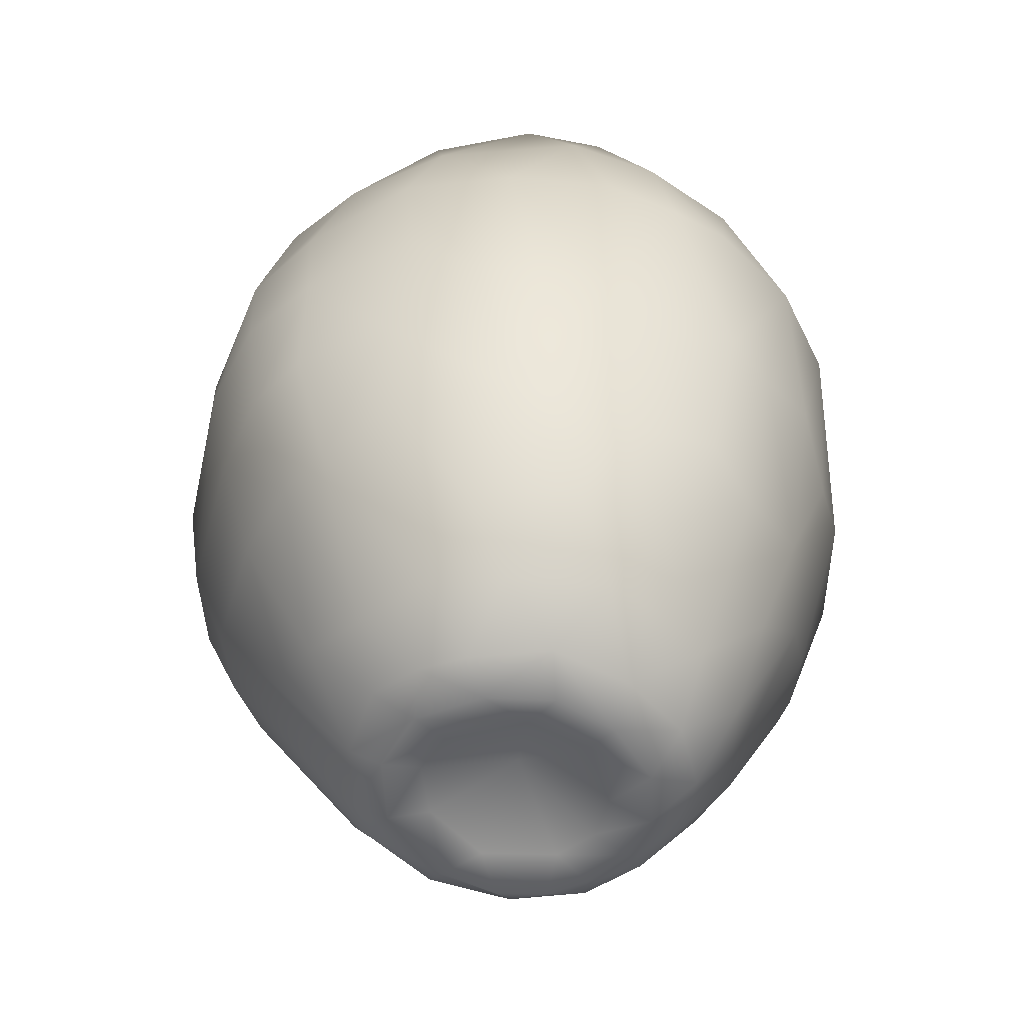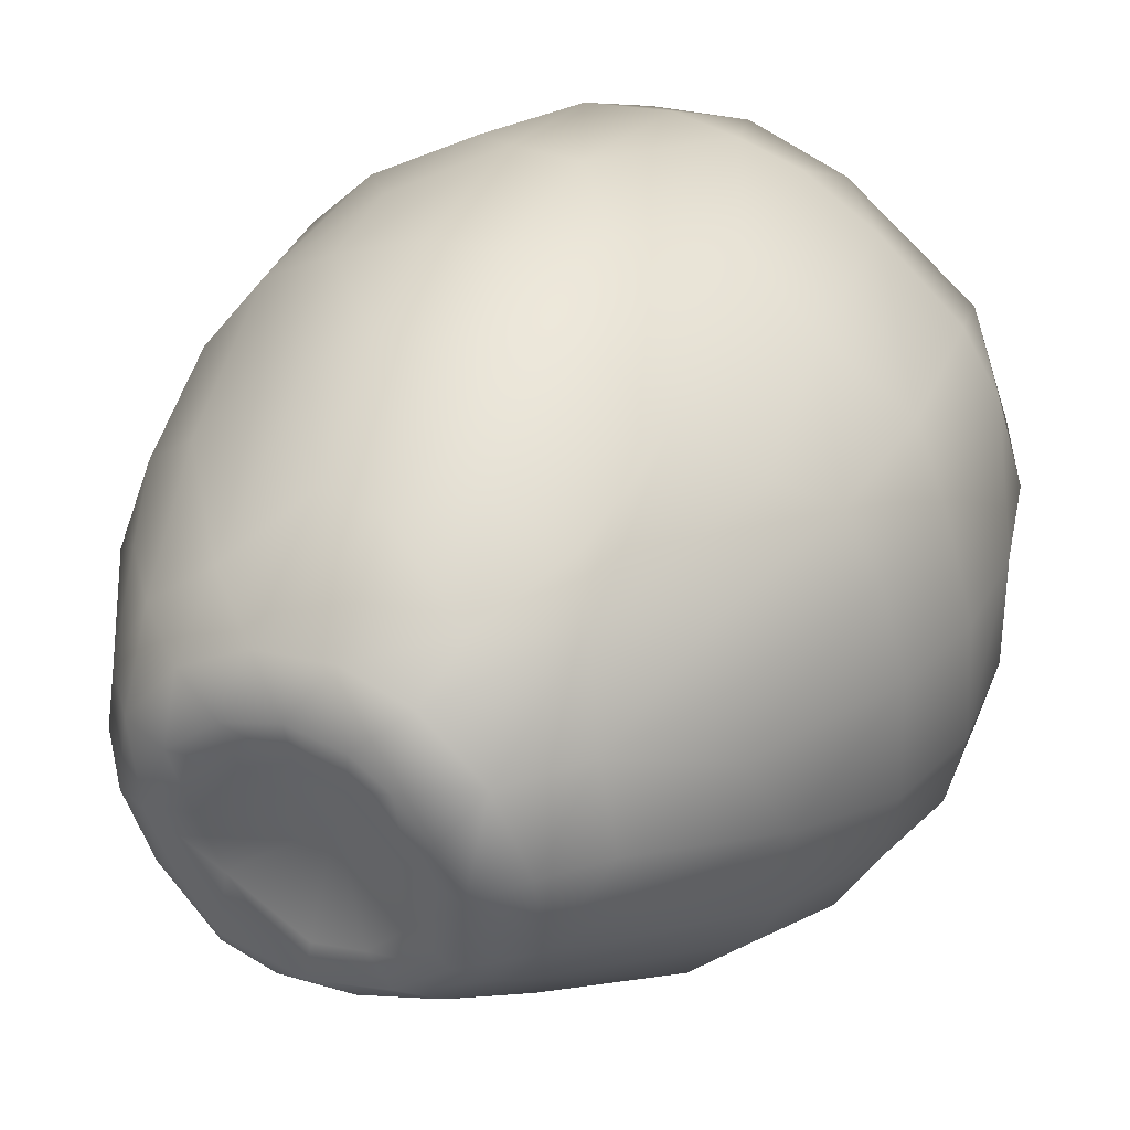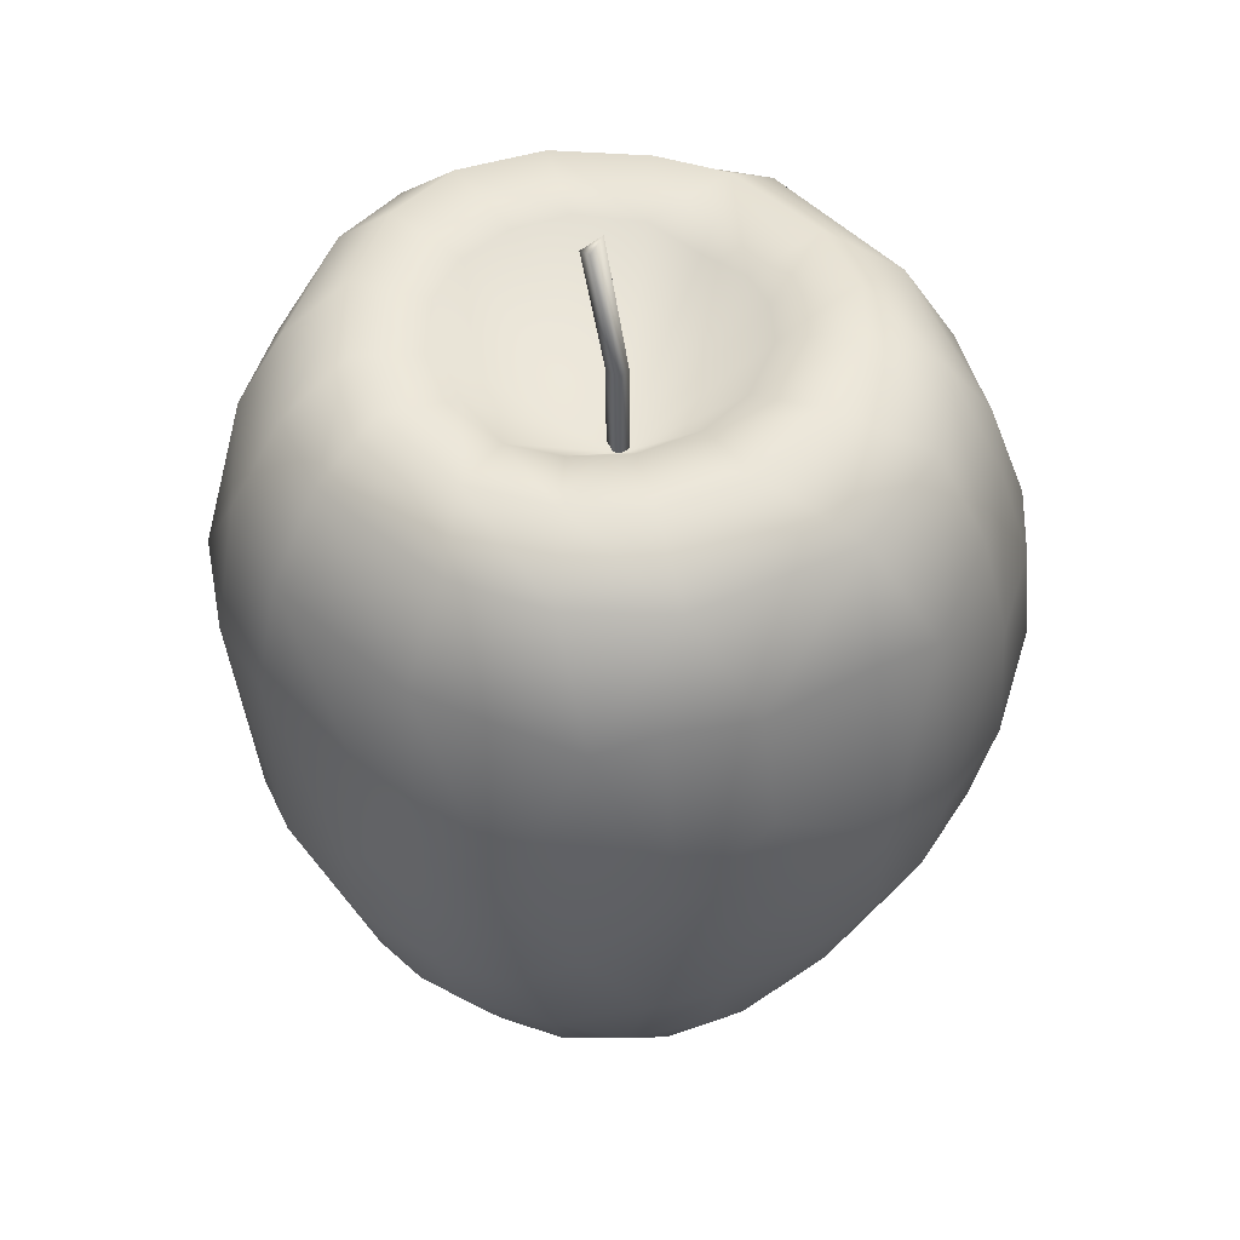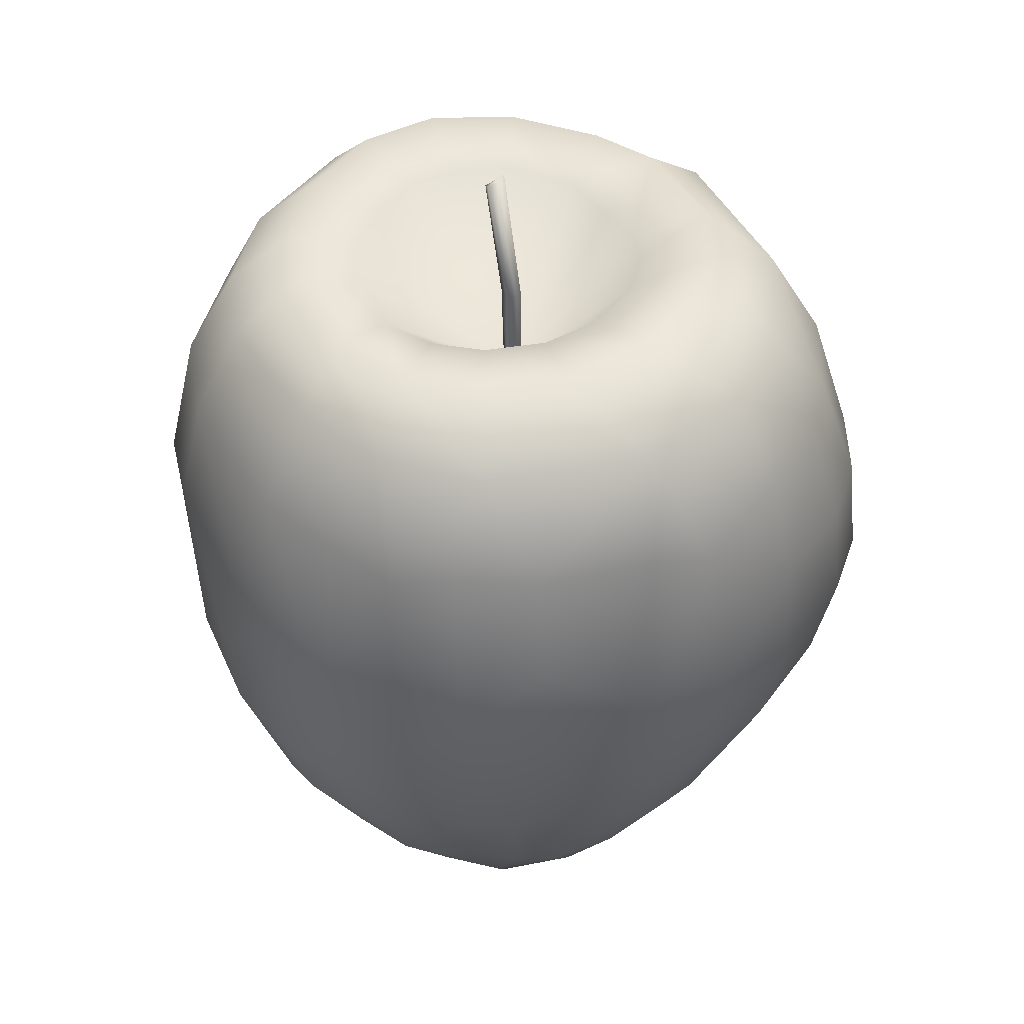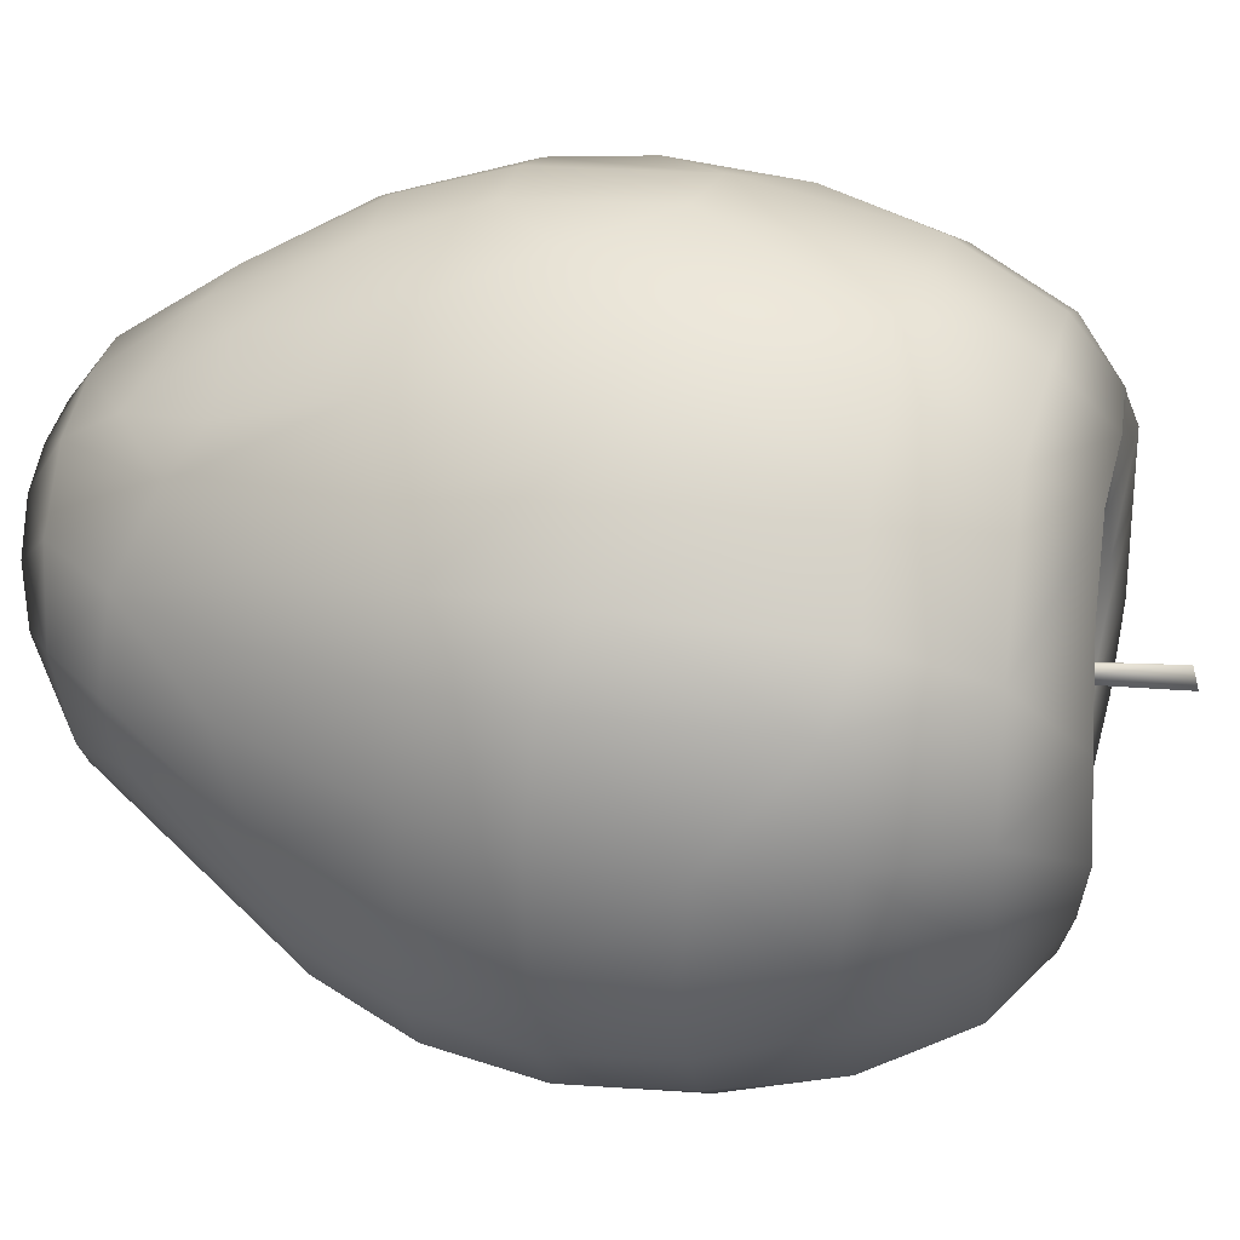
<metadata>
{"format":"obj","ext":"obj","renderer":"f3d","projection":"perspective","resolution":1024,"background":"white","views":[{"elev":-50.6,"azim":51.7,"up":"+Z"},{"elev":35.7,"azim":-153.6,"up":"+Y"},{"elev":48.1,"azim":-165.4,"up":"+Z"},{"elev":44.4,"azim":-149.3,"up":"+Z"},{"elev":34.3,"azim":-77.9,"up":"+Y"}]}
</metadata>
<code>
o AppleB13
v 0.001971 -0.000374 0.04188
v -0.000639 -0.00126 0.04156
v 0.000129 0.000427 0.04118
v 0.00171 -0.00195 0.04305
v 0.005201 -0.001591 0.05775
v 0.004272 -0.002547 0.05737
v 0.003382 0.000564 0.05935
v 0.0025 -0.00202 0.06025
v 0.000592 0.000286 0.02802
v 0.000911 -0.002555 0.02804
v 0.002096 -0.001206 0.02798
v -0.000758 -0.001093 0.02808
v 0.01006 0.03679 0.04301
v 0.01486 0.01385 0.04701
v 0.0011 0.01319 -0.05998
v 0.007168 0.02359 -0.05715
v 0.01042 0.04691 -0.01326
v 0.02198 0.03573 -0.02885
v 0.03408 0.03463 0.01632
v 0.01871 0.008757 0.04854
v 0.01577 0.01889 -0.05801
v 0.02172 0.04233 -0.01352
v 0.02752 0.02722 0.043
v 0.02223 0.01056 -0.05855
v 0.03933 0.02596 -0.01356
v 0.03441 0.01888 0.04381
v 0.02075 0.001184 0.04918
v 0.007422 0.01054 -0.06015
v 0.03165 0.01831 -0.04113
v 0.04737 0.008437 -0.01087
v 0.03926 0.005031 0.04316
v 0.02055 -0.006335 0.04926
v 0.04091 0.008534 -0.03095
v 0.04755 0.01483 0.01648
v 0.0365 -0.004617 -0.04116
v 0.01679 -0.01358 0.04863
v 0.02416 -9e-05 -0.05817
v 0.04704 -0.00883 -0.01398
v 0.03829 -0.0132 0.04301
v 0.03926 -0.03131 0.01414
v 0.01083 -0.01841 0.04805
v 0.02148 -0.01033 -0.05656
v 0.04116 -0.02747 -0.008972
v 0.03351 -0.02317 0.04288
v 0.03388 -0.01583 -0.04042
v 0.01389 -0.0184 -0.05686
v 0.02428 -0.04088 -0.01496
v 0.02261 -0.03266 0.04225
v 0.002193 -0.02059 0.04704
v 0.01121 -0.006195 -0.05879
v 0.0246 -0.02702 -0.04042
v 0.02741 -0.04116 0.01636
v 0.005033 -0.03821 0.04186
v 0.009787 -0.04031 -0.02809
v 0.01154 -0.04702 0.01586
v 0.007589 -0.02158 -0.05586
v 0.01081 -0.04622 -0.0132
v 0.001578 -0.0126 -0.05823
v -0.000449 -0.04862 0.01559
v -0.01138 -0.01414 0.04707
v -0.001126 -0.02265 -0.05402
v -0.01075 -0.04399 -0.013
v -0.009646 -0.03658 0.04343
v -0.0152 -0.008751 0.0483
v -0.01145 -0.01878 -0.05413
v -0.0308 -0.03551 -0.01329
v -0.004943 -0.01159 -0.05779
v -0.01989 -0.04283 0.01659
v -0.01993 -0.01262 -0.05398
v -0.04013 -0.02709 -0.01297
v -0.02828 -0.02434 0.04309
v -0.01739 -0.002066 0.04907
v -0.03529 -0.0244 -0.02572
v -0.04067 -0.0276 0.01607
v -0.01627 0.006454 0.04841
v -0.01069 -0.005707 -0.05806
v -0.04821 -0.009102 0.0154
v -0.02343 -0.00762 -0.05376
v -0.04687 -0.008945 -0.01272
v -0.03614 -0.008571 0.04374
v -0.03656 0.007933 -0.03433
v -0.04779 0.005048 0.01639
v -0.01271 0.01285 0.04808
v -0.02364 0.00393 -0.05574
v -0.04624 0.006636 -0.01255
v -0.03765 0.005296 0.04344
v -0.01925 0.01469 -0.05655
v -0.03811 0.02685 -0.01261
v -0.03261 0.02015 0.04279
v -0.006385 0.01791 0.04774
v -0.01162 0.003832 -0.05951
v -0.03232 0.02308 -0.03037
v -0.01594 0.03408 0.04165
v -0.01973 0.03142 -0.03754
v -0.02765 0.03759 0.01388
v -0.01143 0.02197 -0.05681
v -0.005052 0.01164 -0.06004
v -0.01004 0.0356 -0.03851
v -0.007847 0.04412 0.02735
v -0.00255 0.02457 -0.05665
v -0.007876 0.048 -0.005484
v -0.002737 0.03806 0.04266
v 0.00835 0.01914 0.04677
v 0.001358 0.04911 0.005927
v 0.001203 0.04781 -0.0131
v 0.01926 0.04366 0.01575
v 0.01562 0.0392 -0.02952
v 0.01299 0.04253 0.03012
v 0.001487 0.01875 -0.0609
v 0.007295 0.03395 -0.04276
v 0.009437 0.04272 -0.02656
v 0.01108 0.04795 0.007861
v 0.03298 0.03476 -0.01028
v 0.02846 0.02813 -0.03327
v 0.0445 0.01863 -0.007033
v 0.02393 0.01953 -0.05055
v 0.03758 0.02002 -0.02859
v 0.04188 0.02676 0.01535
v 0.0405 0.02187 0.03112
v 0.02761 0.01404 0.05053
v 0.04999 -2.4e-05 0.01564
v 0.04882 0.000637 -0.009199
v 0.04565 0.005284 0.031
v 0.03145 0.001976 0.0506
v 0.04651 -0.01874 0.01523
v 0.04558 -0.01904 -0.00872
v 0.01899 0.001837 -0.06141
v 0.03006 -0.007797 -0.04977
v 0.04994 -0.009276 0.01309
v 0.0457 -0.009106 0.03002
v 0.03042 -0.01017 0.05089
v 0.03577 -0.03438 -0.007612
v 0.04092 -0.02049 0.03222
v 0.02555 -0.02014 0.05039
v 0.01187 -0.01408 -0.05982
v 0.03437 -0.02742 -0.02711
v 0.02176 -0.03708 -0.02746
v 0.02906 -0.04071 0.000668
v 0.01639 -0.02772 0.04931
v 0.00154 -0.04711 -0.01294
v 0.001184 -0.04061 -0.02769
v 0.00397 -0.03097 0.04848
v 0.003024 -0.02834 -0.04763
v 0.002302 -0.01802 -0.05847
v -0.007571 -0.0288 -0.04428
v -0.01271 -0.04634 0.003139
v -0.006311 -0.04406 0.03082
v -0.005806 -0.02948 0.04907
v -0.03325 -0.03454 0.0162
v -0.01851 -0.02181 0.04924
v -0.01593 -0.0275 -0.04064
v -0.04601 -0.01892 0.01578
v -0.04495 -0.01852 -0.01293
v -0.03886 -0.01701 -0.02676
v -0.04192 -0.02835 0.001178
v -0.02502 -0.0119 0.05105
v -0.04058 -0.003767 -0.02901
v -0.03069 -0.004413 -0.04563
v -0.04962 -0.009425 0.000953
v -0.04361 -0.008229 0.02974
v -0.02752 -0.003035 0.05221
v -0.04158 0.01847 0.02723
v -0.04271 0.01878 -0.01256
v -0.0356 0.01621 -0.03114
v -0.04401 0.004922 0.03088
v -0.02676 0.009438 0.05122
v -0.02661 0.01435 -0.04713
v -0.03952 0.02822 0.004768
v -0.03575 0.02542 0.02947
v -0.02045 0.0203 0.04997
v -0.02224 0.03744 -0.02163
v -0.02923 0.03795 0.000811
v -0.01088 0.02735 0.04941
v -0.01096 0.01457 -0.06135
v -0.01335 0.02713 -0.04934
v 0.001454 0.01857 0.04599
v 0.01355 0.0021 -0.06017
v -0.005224 -0.01774 0.04594
v -0.005907 0.01765 -0.06103
v -0.001037 0.0342 -0.04388
v -0.000997 0.02983 0.04997
v 0.001444 0.04427 0.02966
v -0.002589 0.04371 -0.02632
v 0.01032 0.02875 0.04935
v 0.02239 0.04347 -0.001091
v 0.01564 0.02614 -0.04957
v 0.008877 0.01658 -0.0613
v 0.02217 0.02081 0.04924
v 0.0319 0.03187 0.03061
v 0.01544 0.01097 -0.06168
v 0.0003 -0.001294 0.02782
v 0.0291 0.009056 -0.05049
v 0.04327 0.000414 -0.0274
v 0.03059 0.000452 -0.0504
v 0.04043 -0.01256 -0.03087
v 0.01721 -0.006475 -0.05977
v 0.02902 -0.03621 0.02852
v 0.02295 -0.01925 -0.05002
v 0.01481 -0.04241 0.02971
v 0.01408 -0.04795 1.9e-05
v 0.01491 -0.0262 -0.04839
v 0.002448 -0.04462 0.03041
v 0.001899 -0.04957 0.001359
v -0.01738 -0.04023 0.03105
v -0.01175 -0.03807 -0.02662
v -0.007819 -0.01599 -0.05765
v -0.03442 -0.02822 0.03091
v -0.03144 -0.03745 2.3e-05
v -0.02785 -0.03171 -0.02614
v -0.01513 -0.009514 -0.05823
v -0.04114 -0.017 0.03025
v -0.04748 -0.01953 0.001016
v -0.04898 0.006552 0.000508
v -0.02936 0.003253 -0.04815
v -0.01798 0.001891 -0.05986
v -0.0449 0.01976 0.001029
v -0.01552 0.009199 -0.06096
v -0.02514 0.03536 0.02851
v -0.03166 0.03167 -0.0175
v -0.02296 0.02566 -0.04187
v -0.01522 0.04077 0.02923
v -0.01817 0.04461 0.00492
v -0.01449 0.04244 -0.02023
v 0.000703 0.000457 -0.05342
f 4 6 8
f 12 10 2
f 11 9 1
f 2 10 8
f 10 11 4
f 10 4 8
f 1 9 3
f 4 11 1
f 12 2 3
f 12 3 9
f 5 7 8
f 5 6 4 1
f 6 5 8
f 2 8 7 3
f 7 1 3
f 1 7 5
f 14 188 184
f 98 223 183
f 14 184 103
f 15 28 224
f 112 108 106
f 101 223 222
f 109 16 187
f 18 186 107
f 19 113 185
f 125 133 40
f 185 113 22
f 29 192 116
f 22 18 107
f 177 190 127
f 25 113 118
f 115 117 25
f 28 190 177
f 28 177 224
f 37 194 128
f 118 119 34
f 19 118 113
f 39 133 130
f 34 119 123
f 133 44 197
f 33 193 35
f 34 123 121
f 115 34 30
f 24 127 190
f 38 122 129
f 177 50 224
f 35 195 45
f 35 128 194
f 121 129 122
f 128 42 37
f 42 198 46
f 42 135 196
f 46 135 42
f 56 201 143
f 45 195 136
f 138 52 200
f 50 196 135
f 136 51 45
f 128 45 198
f 46 201 56
f 47 132 138
f 48 197 44
f 51 136 137
f 50 58 224
f 61 143 145
f 137 201 51
f 198 51 201
f 63 204 147
f 53 199 48
f 141 205 145
f 55 200 52
f 143 61 56
f 58 67 224
f 154 157 158
f 145 143 141
f 59 202 147
f 59 146 203
f 61 145 65
f 150 71 63
f 150 63 148
f 67 76 224
f 76 210 215
f 146 68 208
f 78 210 69
f 156 80 71
f 156 71 150
f 76 215 91
f 76 91 224
f 158 78 154
f 78 215 210
f 161 86 80
f 80 160 211
f 81 214 157
f 157 85 81
f 166 89 86
f 161 80 156
f 168 95 172
f 93 221 218
f 166 86 161
f 170 89 166
f 219 92 88
f 91 97 224
f 92 219 220
f 174 96 179
f 179 100 109
f 102 182 99
f 93 218 89
f 219 172 171
f 97 15 224
f 183 180 98
f 98 180 175
f 99 182 104
f 104 101 99
f 101 104 105
f 223 101 183
f 103 176 191
f 187 28 15 109
f 103 191 14
f 105 104 112 17
f 33 29 117
f 104 182 108 112
f 110 111 107
f 21 16 186
f 21 190 187
f 107 186 110
f 113 114 18 22
f 110 186 16
f 22 17 112 185
f 112 106 185
f 93 173 181 102
f 100 16 109
f 111 110 180 183
f 111 183 105 17
f 22 107 111 17
f 189 19 106 108
f 186 18 114 116
f 122 30 34 121
f 106 19 185
f 14 191 20
f 188 14 20 120
f 27 191 32
f 23 189 108 13
f 186 116 21
f 20 191 27
f 16 21 187
f 184 188 23
f 24 21 116
f 118 34 115
f 192 33 35 194
f 28 187 190
f 24 116 192
f 21 24 190
f 25 118 115
f 114 113 25 117
f 23 188 120 26
f 184 23 13
f 119 189 23 26
f 120 20 27 124
f 117 29 114
f 42 196 127 37
f 127 24 37
f 116 114 29
f 117 115 30 33
f 26 120 124 31
f 193 33 30 122
f 123 119 26 31
f 124 27 32 131
f 189 119 118 19
f 50 177 127
f 42 128 198
f 35 193 195
f 29 33 192
f 37 24 192 194
f 195 38 126
f 125 129 130 133
f 50 127 196
f 43 132 136
f 130 129 121 123
f 131 32 36 134
f 35 45 128
f 32 191 36
f 125 126 129
f 38 195 193 122
f 201 137 54
f 38 129 126
f 198 45 51
f 130 123 31 39
f 60 191 64
f 39 131 134 44
f 40 133 197
f 126 125 40 43
f 134 36 41 139
f 36 191 41
f 40 132 43
f 136 195 126 43
f 41 191 49
f 31 124 131 39
f 203 200 55 59
f 133 39 44
f 135 46 56 144
f 138 200 47
f 53 202 199
f 136 132 47 137
f 44 134 139 48
f 139 41 49 142
f 144 58 50 135
f 141 54 57 140
f 49 191 178
f 144 56 61
f 197 199 52
f 46 198 201
f 52 138 132 40
f 59 55 199 202
f 48 199 197
f 49 178 148
f 49 148 142
f 57 47 200
f 65 145 151
f 54 143 201
f 48 139 142 53
f 52 40 197
f 199 55 52
f 54 141 143
f 140 57 200 203
f 204 63 71 207
f 54 137 47 57
f 206 67 58 144
f 140 203 146 62
f 68 59 147 204
f 148 178 60 150
f 178 191 60
f 59 68 146
f 154 78 69 73
f 152 212 155 74
f 62 205 141 140
f 147 202 53 63
f 68 149 208
f 65 206 144 61
f 150 60 64 156
f 209 69 65 151
f 146 208 66 62
f 64 191 72
f 211 207 71 80
f 206 65 69 210
f 209 205 62 66
f 53 142 148 63
f 205 209 151 145
f 210 76 67 206
f 149 68 204 207
f 153 70 155 212
f 208 155 70 66
f 165 160 80 86
f 89 162 165 86
f 73 209 66 70
f 154 73 70 153
f 156 64 72 161
f 182 102 13 108
f 211 152 74 207
f 215 78 84
f 209 73 69
f 155 208 149 74
f 157 79 85
f 161 72 75 166
f 220 219 171 94
f 153 212 159 79
f 163 164 81 85
f 82 77 160 165
f 211 160 77 152
f 207 74 149
f 159 212 152 77
f 157 214 158
f 214 84 78 158
f 159 77 82 213
f 72 191 75
f 213 85 79 159
f 79 157 154 153
f 89 218 169
f 167 214 81 164
f 82 165 162
f 216 213 82 162
f 75 191 83
f 172 95 222
f 166 75 83 170
f 167 87 84 214
f 216 163 85 213
f 83 191 90
f 215 84 87 217
f 167 92 220
f 91 215 217
f 172 219 88 168
f 87 167 220
f 168 88 163 216
f 164 163 88 92
f 87 174 217
f 94 98 175
f 170 83 90 173
f 89 169 162
f 174 97 91 217
f 218 95 168 169
f 90 191 176
f 167 164 92
f 222 223 171 172
f 216 162 168
f 89 170 173 93
f 98 94 171 223
f 90 176 181
f 90 181 173
f 97 174 179
f 222 95 218 221
f 94 175 220
f 109 15 97 179
f 169 168 162
f 101 105 183
f 87 96 174
f 220 175 96 87
f 99 101 222
f 175 180 100 96
f 96 100 179
f 99 222 221
f 99 221 93 102
f 103 184 181 176
f 184 13 102 181
f 180 110 16 100

</code>
